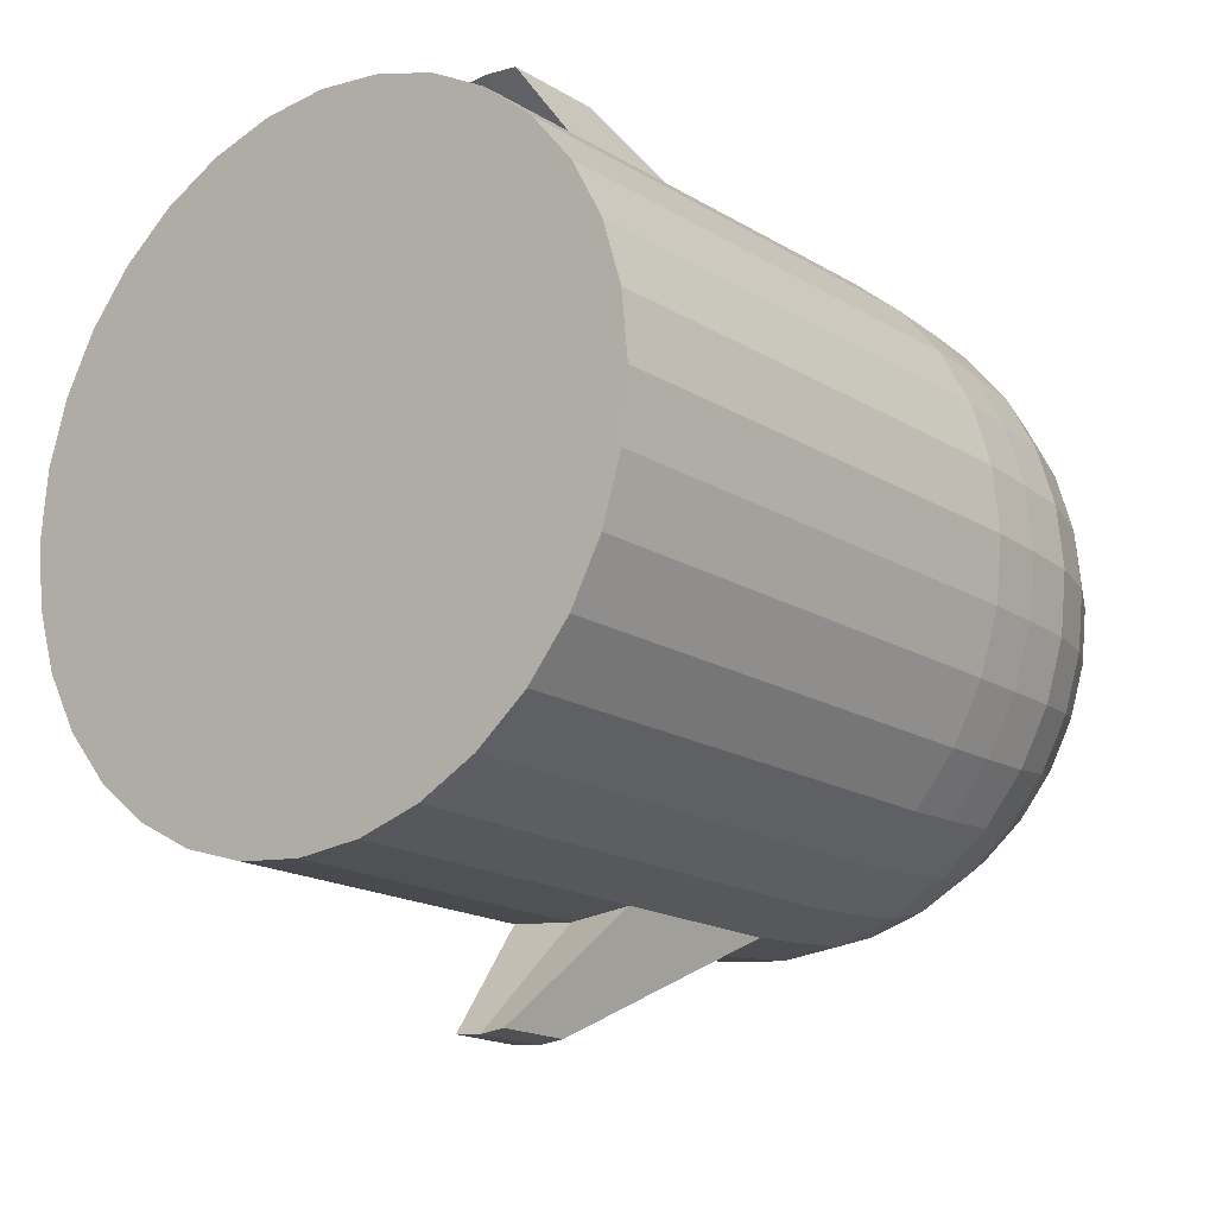
<metadata>
{"format":"obj","ext":"obj","renderer":"f3d","projection":"perspective","resolution":1024,"background":"white","views":[{"elev":-17.0,"azim":39.2,"up":"+Z"}]}
</metadata>
<code>
o Sphere
v 0 1.471 0.2926
v 0 1.386 0.574
v 0 1.247 0.8334
v 0 1.061 1.061
v 0 0.8334 1.247
v 0 0.574 1.386
v 0 0.2926 1.471
v 0 0 1.5
v 6e-06 -0.2802 1.52
v -0.05709 1.471 0.287
v -0.112 1.386 0.563
v -0.1626 1.247 0.8173
v -0.2069 1.061 1.04
v -0.2433 0.8334 1.223
v -0.2704 0.574 1.359
v -0.287 0.2926 1.443
v -0.2926 0 1.471
v -0.2965 -0.2802 1.491
v -0.112 1.471 0.2704
v -0.2197 1.386 0.5303
v -0.3189 1.247 0.7699
v -0.4059 1.061 0.9799
v -0.4773 0.8334 1.152
v -0.5303 0.574 1.28
v -0.563 0.2926 1.359
v -0.574 0 1.386
v -0.5816 -0.2802 1.404
v -0.1626 1.471 0.2433
v -0.3189 1.386 0.4773
v -0.463 1.247 0.6929
v -0.5893 1.061 0.8819
v -0.6929 0.8334 1.037
v -0.7699 0.574 1.152
v -0.8173 0.2926 1.223
v -0.8334 0 1.247
v -0.8444 -0.2802 1.264
v -0.2069 1.471 0.2069
v -0.4059 1.386 0.4059
v -0.5893 1.247 0.5893
v -0.75 1.061 0.75
v -0.8819 0.8334 0.8819
v -0.9799 0.574 0.9799
v -1.04 0.2926 1.04
v -1.061 0 1.061
v -1.075 -0.2802 1.075
v -0.2433 1.471 0.1626
v -0.4773 1.386 0.3189
v -0.6929 1.247 0.463
v -0.8819 1.061 0.5893
v -1.037 0.8334 0.6929
v -1.152 0.574 0.7699
v -1.223 0.2926 0.8173
v -1.247 0 0.8334
v -1.264 -0.2802 0.8444
v -0.2704 1.471 0.112
v -0.5303 1.386 0.2197
v -0.7699 1.247 0.3189
v -0.9799 1.061 0.4059
v -1.152 0.8334 0.4773
v -1.28 0.574 0.5303
v -1.359 0.2926 0.563
v -1.386 0 0.574
v -1.404 -0.2802 0.5817
v -0.287 1.471 0.05709
v -0.563 1.386 0.112
v -0.8173 1.247 0.1626
v -1.04 1.061 0.2069
v -1.223 0.8334 0.2433
v -1.359 0.574 0.2704
v -1.443 0.2926 0.287
v -1.471 0 0.2926
v -1.491 -0.2802 0.2965
v -0.2926 1.471 -0
v -0.574 1.386 -0
v -0.8334 1.247 -0
v -1.061 1.061 -0
v -1.247 0.8334 -0
v -1.386 0.574 -0
v -1.471 0.2926 -0
v -1.5 0 -0
v -1.471 0 0.2926
v -0.287 1.471 -0.05709
v -0.563 1.386 -0.112
v -0.8173 1.247 -0.1626
v -1.04 1.061 -0.2069
v -1.223 0.8334 -0.2433
v -1.359 0.574 -0.2704
v -1.443 0.2926 -0.287
v -1.471 0 -0.2926
v -1.491 -0.2802 -0.2965
v -0.2704 1.471 -0.112
v -0.5303 1.386 -0.2197
v -0.7699 1.247 -0.3189
v -0.9799 1.061 -0.4059
v -1.152 0.8334 -0.4773
v -1.28 0.574 -0.5303
v -1.359 0.2926 -0.563
v -1.386 0 -0.574
v -1.404 -0.2802 -0.5816
v -0.2433 1.471 -0.1626
v -0.4773 1.386 -0.3189
v -0.6929 1.247 -0.463
v -0.8819 1.061 -0.5893
v -1.037 0.8334 -0.6929
v -1.152 0.574 -0.7699
v -1.223 0.2926 -0.8173
v -1.247 0 -0.8334
v -1.264 -0.2802 -0.8444
v -0.2069 1.471 -0.2069
v -0.4059 1.386 -0.4059
v -0.5893 1.247 -0.5893
v -0.75 1.061 -0.75
v -0.8819 0.8334 -0.8819
v -0.9799 0.574 -0.9799
v -1.04 0.2926 -1.04
v -1.061 0 -1.061
v -1.075 -0.2802 -1.075
v -0.1626 1.471 -0.2433
v -0.3189 1.386 -0.4773
v -0.463 1.247 -0.6929
v -0.5893 1.061 -0.8819
v -0.6929 0.8334 -1.037
v -0.7699 0.574 -1.152
v -0.8173 0.2926 -1.223
v -0.8334 0 -1.247
v -0.8444 -0.2802 -1.264
v -0.112 1.471 -0.2704
v -0.2197 1.386 -0.5303
v -0.3189 1.247 -0.7699
v -0.4059 1.061 -0.9799
v -0.4773 0.8334 -1.152
v -0.5303 0.574 -1.28
v -0.563 0.2926 -1.359
v -0.574 0 -1.386
v -0.5816 -0.2802 -1.404
v -0.05709 1.471 -0.287
v -0.112 1.386 -0.563
v -0.1626 1.247 -0.8173
v -0.2069 1.061 -1.04
v -0.2433 0.8334 -1.223
v -0.2704 0.574 -1.359
v -0.287 0.2926 -1.443
v -0.2926 0 -1.471
v -0.2965 -0.2802 -1.491
v -0 1.471 -0.2926
v -0 1.386 -0.574
v -0 1.247 -0.8334
v -0 1.061 -1.061
v 0 0.8334 -1.247
v -0 0.574 -1.386
v -0 0.2926 -1.471
v 0 0 -1.5
v 6e-06 -0.2802 -1.52
v 0.05709 1.471 -0.287
v 0.112 1.386 -0.563
v 0.1626 1.247 -0.8173
v 0.2069 1.061 -1.04
v 0.2433 0.8334 -1.223
v 0.2704 0.574 -1.359
v 0.287 0.2926 -1.443
v 0.2926 0 -1.471
v 0.2965 -0.2802 -1.491
v 0.112 1.471 -0.2704
v 0.2197 1.386 -0.5303
v 0.3189 1.247 -0.7699
v 0.4059 1.061 -0.9799
v 0.4773 0.8334 -1.152
v 0.5303 0.574 -1.28
v 0.563 0.2926 -1.359
v 0.574 0 -1.386
v 0.5817 -0.2802 -1.404
v 0.1626 1.471 -0.2433
v 0.3189 1.386 -0.4773
v 0.463 1.247 -0.6929
v 0.5893 1.061 -0.8819
v 0.6929 0.8334 -1.037
v 0.7699 0.574 -1.152
v 0.8173 0.2926 -1.223
v 0.8334 0 -1.247
v 0.8444 -0.2802 -1.264
v 0 1.5 -1e-06
v 0.2069 1.471 -0.2069
v 0.4059 1.386 -0.4059
v 0.5893 1.247 -0.5893
v 0.75 1.061 -0.75
v 0.8819 0.8334 -0.8819
v 0.9799 0.574 -0.9799
v 1.04 0.2926 -1.04
v 1.061 0 -1.061
v 1.075 -0.2802 -1.075
v 0.2433 1.471 -0.1626
v 0.4773 1.386 -0.3189
v 0.6929 1.247 -0.463
v 0.8819 1.061 -0.5893
v 1.037 0.8334 -0.6929
v 1.152 0.574 -0.7699
v 1.223 0.2926 -0.8173
v 1.247 0 -0.8334
v 1.264 -0.2802 -0.8444
v 0.2704 1.471 -0.112
v 0.5303 1.386 -0.2197
v 0.7699 1.247 -0.3189
v 0.9799 1.061 -0.4059
v 1.152 0.8334 -0.4773
v 1.28 0.574 -0.5303
v 1.359 0.2926 -0.563
v 1.386 0 -0.574
v 1.404 -0.2802 -0.5816
v 0.287 1.471 -0.05709
v 0.563 1.386 -0.112
v 0.8173 1.247 -0.1626
v 1.04 1.061 -0.2069
v 1.223 0.8334 -0.2433
v 1.359 0.574 -0.2704
v 1.443 0.2926 -0.287
v 1.471 0 -0.2926
v 1.491 -0.2802 -0.2965
v 0.2926 1.471 -0
v 0.574 1.386 -0
v 0.8334 1.247 -0
v 1.061 1.061 -0
v 1.247 0.8334 -0
v 1.386 0.574 -1e-06
v 1.471 0.2926 -0
v 1.5 0 -0
v 1.52 -0.2802 2e-06
v 0.287 1.471 0.05709
v 0.563 1.386 0.112
v 0.8173 1.247 0.1626
v 1.04 1.061 0.2069
v 1.223 0.8334 0.2433
v 1.359 0.574 0.2704
v 1.443 0.2926 0.287
v 1.471 0 0.2926
v 1.491 -0.2802 0.2965
v 0.2704 1.471 0.112
v 0.5303 1.386 0.2197
v 0.7699 1.247 0.3189
v 0.9799 1.061 0.4059
v 1.152 0.8334 0.4773
v 1.28 0.574 0.5303
v 1.359 0.2926 0.563
v 1.386 0 0.574
v 1.404 -0.2802 0.5817
v 0.2433 1.471 0.1626
v 0.4773 1.386 0.3189
v 0.6929 1.247 0.463
v 0.8819 1.061 0.5893
v 1.037 0.8334 0.6929
v 1.152 0.574 0.7699
v 1.223 0.2926 0.8173
v 1.247 0 0.8334
v 1.264 -0.2802 0.8444
v 0.2069 1.471 0.2069
v 0.4059 1.386 0.4059
v 0.5893 1.247 0.5893
v 0.75 1.061 0.75
v 0.8819 0.8334 0.8819
v 0.9799 0.574 0.9799
v 1.04 0.2926 1.04
v 1.061 0 1.061
v 1.075 -0.2802 1.075
v 0.1626 1.471 0.2433
v 0.3189 1.386 0.4773
v 0.463 1.247 0.6929
v 0.5893 1.061 0.8819
v 0.6929 0.8334 1.037
v 0.7699 0.574 1.152
v 0.8173 0.2926 1.223
v 0.8334 0 1.247
v 0.8444 -0.2802 1.264
v 0.112 1.471 0.2704
v 0.2197 1.386 0.5303
v 0.3189 1.247 0.7699
v 0.4059 1.061 0.9799
v 0.4773 0.8334 1.152
v 0.5303 0.574 1.28
v 0.563 0.2926 1.359
v 0.574 0 1.386
v 0.5817 -0.2802 1.404
v 0.05709 1.471 0.287
v 0.112 1.386 0.563
v 0.1626 1.247 0.8173
v 0.2069 1.061 1.04
v 0.2433 0.8334 1.223
v 0.2704 0.574 1.359
v 0.287 0.2926 1.443
v 0.2926 0 1.471
v 0.2965 -0.2802 1.491
v -0.1204 -1.324 -2.018
v -0.2965 -0.6699 1.491
v -0.5816 -0.6699 1.404
v -0.8444 -0.6699 1.264
v -1.075 -0.6699 1.075
v -1.264 -0.6699 0.8444
v -1.404 -0.6699 0.5817
v -1.491 -0.6699 0.2965
v -1.52 -0.6699 2e-06
v -1.491 -0.6699 -0.2965
v -1.404 -0.6699 -0.5816
v -1.264 -0.6699 -0.8444
v -1.075 -0.6699 -1.075
v -0.8444 -0.6699 -1.264
v -0.5816 -0.6699 -1.404
v -0.2965 -0.6699 -1.491
v 0.2965 -0.6699 -1.491
v 0.5817 -0.6699 -1.404
v 0.8444 -0.6699 -1.264
v 1.075 -0.6699 -1.075
v 1.264 -0.6699 -0.8444
v 1.404 -0.6699 -0.5816
v 1.491 -0.6699 -0.2965
v 1.52 -0.6699 2e-06
v 1.491 -0.6699 0.2965
v 1.404 -0.6699 0.5817
v 1.264 -0.6699 0.8444
v 1.075 -0.6699 1.075
v 0.8444 -0.6699 1.264
v 0.5817 -0.6699 1.404
v 0.2965 -0.6699 1.491
v 6e-06 -1.135 1.52
v -0.2965 -1.135 1.491
v -0.5816 -1.135 1.404
v -0.8444 -1.135 1.264
v -1.075 -1.135 1.075
v -1.264 -1.135 0.8444
v -1.404 -1.135 0.5817
v -1.491 -1.135 0.2965
v -1.52 -1.135 2e-06
v -1.491 -1.135 -0.2965
v -1.404 -1.135 -0.5816
v -1.264 -1.135 -0.8444
v -1.075 -1.135 -1.075
v -0.8444 -1.135 -1.264
v -0.5816 -1.135 -1.404
v -0.2965 -1.135 -1.491
v 6e-06 -1.135 -1.52
v 0.2965 -1.135 -1.491
v 0.5817 -1.135 -1.404
v 0.8444 -1.135 -1.264
v 1.075 -1.135 -1.075
v 1.264 -1.135 -0.8444
v 1.404 -1.135 -0.5816
v 1.491 -1.135 -0.2965
v 1.52 -1.135 2e-06
v 1.491 -1.135 0.2965
v 1.404 -1.135 0.5817
v 1.264 -1.135 0.8444
v 1.075 -1.135 1.075
v 0.8444 -1.135 1.264
v 0.5817 -1.135 1.404
v 0.2965 -1.135 1.491
v 6e-06 -2.659 1.52
v -0.2965 -2.659 1.491
v -0.5816 -2.659 1.404
v -0.8444 -2.659 1.264
v -1.075 -2.659 1.075
v -1.264 -2.659 0.8444
v -1.404 -2.659 0.5817
v -1.491 -2.659 0.2965
v -1.52 -2.659 2e-06
v -1.491 -2.659 -0.2965
v -1.404 -2.659 -0.5816
v -1.264 -2.659 -0.8444
v -1.075 -2.659 -1.075
v -0.8444 -2.659 -1.264
v -0.5816 -2.659 -1.404
v -0.2965 -2.659 -1.491
v 6e-06 -2.659 -1.52
v 0.2965 -2.659 -1.491
v 0.5817 -2.659 -1.404
v 0.8444 -2.659 -1.264
v 1.075 -2.659 -1.075
v 1.264 -2.659 -0.8444
v 1.404 -2.659 -0.5816
v 1.491 -2.659 -0.2965
v 1.52 -2.659 2e-06
v 1.491 -2.659 0.2965
v 1.404 -2.659 0.5817
v 1.264 -2.659 0.8444
v 1.075 -2.659 1.075
v 0.8444 -2.659 1.264
v 0.5817 -2.659 1.404
v 0.2965 -2.659 1.491
v -1.471 0 0.2926
v -1.491 -0.2802 0.2965
v -1.5 0 -0
v -1.471 0 -0.2926
v -1.491 -0.2802 -0.2965
v -1.491 -0.6699 0.2965
v -1.52 -0.6699 2e-06
v -1.491 -0.6699 -0.2965
v -1.491 -0.2802 0.2965
v -1.5 0 -0
v 8e-06 -1.23 1.954
v -1.471 0 -0.2926
v -1.491 -0.2802 -0.2965
v -1.491 -0.6699 0.2965
v -1.52 -0.6699 2e-06
v -1.491 -0.6699 -0.2965
v -0.1667 -1.23 1.938
v 0.1667 -1.23 1.938
v 8e-06 -1.449 1.954
v -0.1667 -1.449 1.938
v 0.1667 -1.449 1.938
v 8e-06 -1.71 1.954
v -0.1667 -1.71 1.938
v 0.1667 -1.71 1.938
v 6e-06 -1.324 -2.03
v 0.1204 -1.324 -2.018
v -0.1204 -1.482 -2.018
v 6e-06 -1.482 -2.03
v 0.1204 -1.482 -2.018
v -0.1204 -1.671 -2.018
v 6e-06 -1.671 -2.03
v 0.1204 -1.671 -2.018
v -2.041 -0.2481 0.05169
v -2.045 -0.2976 0.05237
v -2.046 -0.2481 1e-06
v -2.041 -0.2481 -0.05169
v -2.045 -0.2976 -0.05237
v -2.045 -0.3664 0.05237
v -2.05 -0.3664 1e-06
v -2.045 -0.3664 -0.05237
f 3 11 12
f 3 13 4
f 4 14 5
f 5 15 6
f 6 16 7
f 7 17 8
f 1 181 10
f 8 18 9
f 1 11 2
f 17 27 18
f 10 20 11
f 11 21 12
f 12 22 13
f 13 23 14
f 14 24 15
f 15 25 16
f 16 26 17
f 10 181 19
f 23 33 24
f 25 33 34
f 25 35 26
f 19 181 28
f 26 36 27
f 19 29 20
f 20 30 21
f 21 31 22
f 22 32 23
f 28 38 29
f 29 39 30
f 30 40 31
f 31 41 32
f 32 42 33
f 33 43 34
f 35 43 44
f 28 181 37
f 35 45 36
f 41 51 42
f 42 52 43
f 44 52 53
f 37 181 46
f 44 54 45
f 37 47 38
f 38 48 39
f 39 49 40
f 41 49 50
f 47 57 48
f 48 58 49
f 50 58 59
f 50 60 51
f 52 60 61
f 52 62 53
f 46 181 55
f 53 63 54
f 46 56 47
f 61 69 70
f 61 71 62
f 55 181 64
f 62 72 63
f 55 65 56
f 56 66 57
f 58 66 67
f 58 68 59
f 59 69 60
f 65 75 66
f 66 76 67
f 67 77 68
f 68 78 69
f 70 78 79
f 70 80 71
f 64 181 73
f 80 388 387
f 64 74 65
f 79 87 88
f 79 89 80
f 73 181 82
f 298 390 391
f 74 82 83
f 74 84 75
f 75 85 76
f 77 85 86
f 77 87 78
f 84 94 85
f 85 95 86
f 86 96 87
f 88 96 97
f 88 98 89
f 82 181 91
f 89 99 90
f 82 92 83
f 84 92 93
f 97 107 98
f 91 181 100
f 99 107 108
f 91 101 92
f 92 102 93
f 93 103 94
f 95 103 104
f 95 105 96
f 97 105 106
f 103 113 104
f 104 114 105
f 106 114 115
f 106 116 107
f 100 181 109
f 108 116 117
f 100 110 101
f 101 111 102
f 102 112 103
f 109 181 118
f 117 125 126
f 109 119 110
f 110 120 111
f 112 120 121
f 113 121 122
f 113 123 114
f 115 123 124
f 115 125 116
f 121 131 122
f 122 132 123
f 124 132 133
f 124 134 125
f 118 181 127
f 126 134 135
f 118 128 119
f 120 128 129
f 120 130 121
f 135 143 144
f 127 137 128
f 128 138 129
f 129 139 130
f 130 140 131
f 131 141 132
f 133 141 142
f 133 143 134
f 127 181 136
f 140 150 141
f 142 150 151
f 142 152 143
f 136 181 145
f 144 152 153
f 136 146 137
f 138 146 147
f 139 147 148
f 139 149 140
f 145 155 146
f 146 156 147
f 148 156 157
f 149 157 158
f 149 159 150
f 151 159 160
f 151 161 152
f 145 181 154
f 153 161 162
f 158 168 159
f 160 168 169
f 160 170 161
f 154 181 163
f 162 170 171
f 154 164 155
f 155 165 156
f 157 165 166
f 158 166 167
f 164 174 165
f 165 175 166
f 167 175 176
f 167 177 168
f 169 177 178
f 169 179 170
f 163 181 172
f 171 179 180
f 163 173 164
f 178 187 188
f 179 188 189
f 172 181 182
f 180 189 190
f 172 183 173
f 173 184 174
f 175 184 185
f 176 185 186
f 176 187 177
f 185 193 194
f 186 194 195
f 186 196 187
f 188 196 197
f 188 198 189
f 182 181 191
f 190 198 199
f 182 192 183
f 183 193 184
f 197 207 198
f 191 181 200
f 199 207 208
f 191 201 192
f 192 202 193
f 194 202 203
f 195 203 204
f 195 205 196
f 197 205 206
f 203 211 212
f 204 212 213
f 204 214 205
f 206 214 215
f 206 216 207
f 200 181 209
f 208 216 217
f 201 209 210
f 201 211 202
f 215 225 216
f 209 181 218
f 217 225 226
f 210 218 219
f 210 220 211
f 212 220 221
f 212 222 213
f 213 223 214
f 215 223 224
f 222 230 231
f 222 232 223
f 224 232 233
f 224 234 225
f 218 181 227
f 226 234 235
f 219 227 228
f 219 229 220
f 221 229 230
f 227 181 236
f 235 243 244
f 227 237 228
f 228 238 229
f 230 238 239
f 230 240 231
f 231 241 232
f 233 241 242
f 233 243 234
f 240 248 249
f 240 250 241
f 242 250 251
f 242 252 243
f 236 181 245
f 243 253 244
f 236 246 237
f 238 246 247
f 239 247 248
f 252 262 253
f 245 255 246
f 246 256 247
f 247 257 248
f 249 257 258
f 249 259 250
f 251 259 260
f 251 261 252
f 245 181 254
f 258 268 259
f 260 268 269
f 261 269 270
f 254 181 263
f 261 271 262
f 254 264 255
f 255 265 256
f 256 266 257
f 258 266 267
f 265 273 274
f 266 274 275
f 267 275 276
f 267 277 268
f 269 277 278
f 269 279 270
f 263 181 272
f 270 280 271
f 264 272 273
f 278 286 287
f 278 288 279
f 272 181 281
f 279 289 280
f 272 282 273
f 273 283 274
f 274 284 275
f 276 284 285
f 276 286 277
f 283 2 3
f 284 3 4
f 285 4 5
f 286 5 6
f 287 6 7
f 288 7 8
f 281 181 1
f 288 9 289
f 282 1 2
f 27 291 18
f 126 302 117
f 262 316 253
f 63 295 54
f 337 416 338
f 117 301 108
f 289 319 280
f 338 413 306
f 297 386 390
f 54 294 45
f 226 312 217
f 190 308 180
f 90 392 389
f 253 315 244
f 217 311 208
f 321 408 406
f 144 304 135
f 180 307 171
f 280 318 271
f 244 314 235
f 108 300 99
f 72 296 63
f 36 292 27
f 171 306 162
f 135 303 126
f 99 299 90
f 208 310 199
f 45 293 36
f 271 317 262
f 235 313 226
f 199 309 190
f 321 407 322
f 352 405 408
f 308 339 307
f 296 326 295
f 309 340 308
f 297 327 296
f 310 341 309
f 298 328 297
f 311 342 310
f 299 329 298
f 312 343 311
f 300 330 299
f 313 344 312
f 301 331 300
f 314 345 313
f 302 332 301
f 315 346 314
f 303 333 302
f 316 347 315
f 304 334 303
f 291 401 18
f 317 348 316
f 305 335 304
f 292 322 291
f 318 349 317
f 153 410 409
f 293 323 292
f 319 350 318
f 337 414 415
f 294 324 293
f 320 351 319
f 307 338 306
f 295 325 294
f 343 374 342
f 330 361 329
f 344 375 343
f 331 362 330
f 345 376 344
f 332 363 331
f 346 377 345
f 333 364 332
f 347 378 346
f 334 365 333
f 348 379 347
f 335 366 334
f 322 353 321
f 349 380 348
f 336 367 335
f 323 354 322
f 350 381 349
f 337 368 336
f 324 355 323
f 351 382 350
f 338 369 337
f 325 356 324
f 352 383 351
f 339 370 338
f 326 357 325
f 321 384 352
f 340 371 339
f 327 358 326
f 341 372 340
f 328 359 327
f 342 373 341
f 329 360 328
f 390 393 398
f 385 394 81
f 388 397 396
f 392 399 400
f 71 387 385
f 72 385 386
f 299 391 392
f 89 389 388
f 386 81 393
f 389 400 397
f 391 398 399
f 387 396 394
f 395 405 402
f 401 403 395
f 403 408 405
f 404 406 403
f 9 401 395
f 9 402 289
f 320 402 405
f 322 404 291
f 409 411 290
f 410 412 409
f 412 414 411
f 413 415 412
f 306 410 162
f 336 411 414
f 153 290 144
f 305 290 411
f 372 376 384
f 3 2 11
f 3 12 13
f 4 13 14
f 5 14 15
f 6 15 16
f 7 16 17
f 8 17 18
f 1 10 11
f 17 26 27
f 10 19 20
f 11 20 21
f 12 21 22
f 13 22 23
f 14 23 24
f 15 24 25
f 16 25 26
f 23 32 33
f 25 24 33
f 25 34 35
f 26 35 36
f 19 28 29
f 20 29 30
f 21 30 31
f 22 31 32
f 28 37 38
f 29 38 39
f 30 39 40
f 31 40 41
f 32 41 42
f 33 42 43
f 35 34 43
f 35 44 45
f 41 50 51
f 42 51 52
f 44 43 52
f 44 53 54
f 37 46 47
f 38 47 48
f 39 48 49
f 41 40 49
f 47 56 57
f 48 57 58
f 50 49 58
f 50 59 60
f 52 51 60
f 52 61 62
f 53 62 63
f 46 55 56
f 61 60 69
f 61 70 71
f 62 71 72
f 55 64 65
f 56 65 66
f 58 57 66
f 58 67 68
f 59 68 69
f 65 74 75
f 66 75 76
f 67 76 77
f 68 77 78
f 70 69 78
f 70 79 80
f 80 89 388
f 64 73 74
f 79 78 87
f 79 88 89
f 298 297 390
f 74 73 82
f 74 83 84
f 75 84 85
f 77 76 85
f 77 86 87
f 84 93 94
f 85 94 95
f 86 95 96
f 88 87 96
f 88 97 98
f 89 98 99
f 82 91 92
f 84 83 92
f 97 106 107
f 99 98 107
f 91 100 101
f 92 101 102
f 93 102 103
f 95 94 103
f 95 104 105
f 97 96 105
f 103 112 113
f 104 113 114
f 106 105 114
f 106 115 116
f 108 107 116
f 100 109 110
f 101 110 111
f 102 111 112
f 117 116 125
f 109 118 119
f 110 119 120
f 112 111 120
f 113 112 121
f 113 122 123
f 115 114 123
f 115 124 125
f 121 130 131
f 122 131 132
f 124 123 132
f 124 133 134
f 126 125 134
f 118 127 128
f 120 119 128
f 120 129 130
f 135 134 143
f 127 136 137
f 128 137 138
f 129 138 139
f 130 139 140
f 131 140 141
f 133 132 141
f 133 142 143
f 140 149 150
f 142 141 150
f 142 151 152
f 144 143 152
f 136 145 146
f 138 137 146
f 139 138 147
f 139 148 149
f 145 154 155
f 146 155 156
f 148 147 156
f 149 148 157
f 149 158 159
f 151 150 159
f 151 160 161
f 153 152 161
f 158 167 168
f 160 159 168
f 160 169 170
f 162 161 170
f 154 163 164
f 155 164 165
f 157 156 165
f 158 157 166
f 164 173 174
f 165 174 175
f 167 166 175
f 167 176 177
f 169 168 177
f 169 178 179
f 171 170 179
f 163 172 173
f 178 177 187
f 179 178 188
f 180 179 189
f 172 182 183
f 173 183 184
f 175 174 184
f 176 175 185
f 176 186 187
f 185 184 193
f 186 185 194
f 186 195 196
f 188 187 196
f 188 197 198
f 190 189 198
f 182 191 192
f 183 192 193
f 197 206 207
f 199 198 207
f 191 200 201
f 192 201 202
f 194 193 202
f 195 194 203
f 195 204 205
f 197 196 205
f 203 202 211
f 204 203 212
f 204 213 214
f 206 205 214
f 206 215 216
f 208 207 216
f 201 200 209
f 201 210 211
f 215 224 225
f 217 216 225
f 210 209 218
f 210 219 220
f 212 211 220
f 212 221 222
f 213 222 223
f 215 214 223
f 222 221 230
f 222 231 232
f 224 223 232
f 224 233 234
f 226 225 234
f 219 218 227
f 219 228 229
f 221 220 229
f 235 234 243
f 227 236 237
f 228 237 238
f 230 229 238
f 230 239 240
f 231 240 241
f 233 232 241
f 233 242 243
f 240 239 248
f 240 249 250
f 242 241 250
f 242 251 252
f 243 252 253
f 236 245 246
f 238 237 246
f 239 238 247
f 252 261 262
f 245 254 255
f 246 255 256
f 247 256 257
f 249 248 257
f 249 258 259
f 251 250 259
f 251 260 261
f 258 267 268
f 260 259 268
f 261 260 269
f 261 270 271
f 254 263 264
f 255 264 265
f 256 265 266
f 258 257 266
f 265 264 273
f 266 265 274
f 267 266 275
f 267 276 277
f 269 268 277
f 269 278 279
f 270 279 280
f 264 263 272
f 278 277 286
f 278 287 288
f 279 288 289
f 272 281 282
f 273 282 283
f 274 283 284
f 276 275 284
f 276 285 286
f 283 282 2
f 284 283 3
f 285 284 4
f 286 285 5
f 287 286 6
f 288 287 7
f 288 8 9
f 282 281 1
f 27 292 291
f 126 303 302
f 262 317 316
f 63 296 295
f 337 415 416
f 117 302 301
f 289 320 319
f 338 416 413
f 297 72 386
f 54 295 294
f 226 313 312
f 190 309 308
f 90 299 392
f 253 316 315
f 217 312 311
f 321 352 408
f 144 305 304
f 180 308 307
f 280 319 318
f 244 315 314
f 108 301 300
f 72 297 296
f 36 293 292
f 171 307 306
f 135 304 303
f 99 300 299
f 208 311 310
f 45 294 293
f 271 318 317
f 235 314 313
f 199 310 309
f 321 406 407
f 352 320 405
f 308 340 339
f 296 327 326
f 309 341 340
f 297 328 327
f 310 342 341
f 298 329 328
f 311 343 342
f 299 330 329
f 312 344 343
f 300 331 330
f 313 345 344
f 301 332 331
f 314 346 345
f 302 333 332
f 315 347 346
f 303 334 333
f 316 348 347
f 304 335 334
f 291 404 401
f 317 349 348
f 305 336 335
f 292 323 322
f 318 350 349
f 153 162 410
f 293 324 323
f 319 351 350
f 337 336 414
f 294 325 324
f 320 352 351
f 307 339 338
f 295 326 325
f 343 375 374
f 330 362 361
f 344 376 375
f 331 363 362
f 345 377 376
f 332 364 363
f 346 378 377
f 333 365 364
f 347 379 378
f 334 366 365
f 348 380 379
f 335 367 366
f 322 354 353
f 349 381 380
f 336 368 367
f 323 355 354
f 350 382 381
f 337 369 368
f 324 356 355
f 351 383 382
f 338 370 369
f 325 357 356
f 352 384 383
f 339 371 370
f 326 358 357
f 321 353 384
f 340 372 371
f 327 359 358
f 341 373 372
f 328 360 359
f 342 374 373
f 329 361 360
f 390 386 393
f 385 387 394
f 388 389 397
f 392 391 399
f 71 80 387
f 72 71 385
f 299 298 391
f 89 90 389
f 386 385 81
f 389 392 400
f 391 390 398
f 387 388 396
f 395 403 405
f 401 404 403
f 403 406 408
f 404 407 406
f 9 18 401
f 9 395 402
f 320 289 402
f 322 407 404
f 409 412 411
f 410 413 412
f 412 415 414
f 413 416 415
f 306 413 410
f 336 305 411
f 153 409 290
f 305 144 290
f 384 353 354
f 354 355 384
f 355 356 384
f 356 357 358
f 358 359 360
f 360 361 362
f 362 363 360
f 363 364 360
f 364 365 368
f 365 366 368
f 366 367 368
f 368 369 372
f 369 370 372
f 370 371 372
f 372 373 374
f 374 375 372
f 375 376 372
f 376 377 378
f 378 379 376
f 379 380 376
f 380 381 382
f 382 383 384
f 356 358 384
f 358 360 384
f 380 382 376
f 382 384 376
f 360 364 384
f 364 368 384
f 368 372 384
f 394 420 419
f 421 423 418
f 397 424 421
f 399 422 423
f 393 417 418
f 397 420 396
f 394 417 385
f 393 422 398
f 399 424 400
f 394 396 420
f 419 420 421
f 421 424 423
f 423 422 418
f 418 417 419
f 419 421 418
f 397 400 424
f 399 398 422
f 393 385 417
f 397 421 420
f 394 419 417
f 393 418 422
f 399 423 424

</code>
